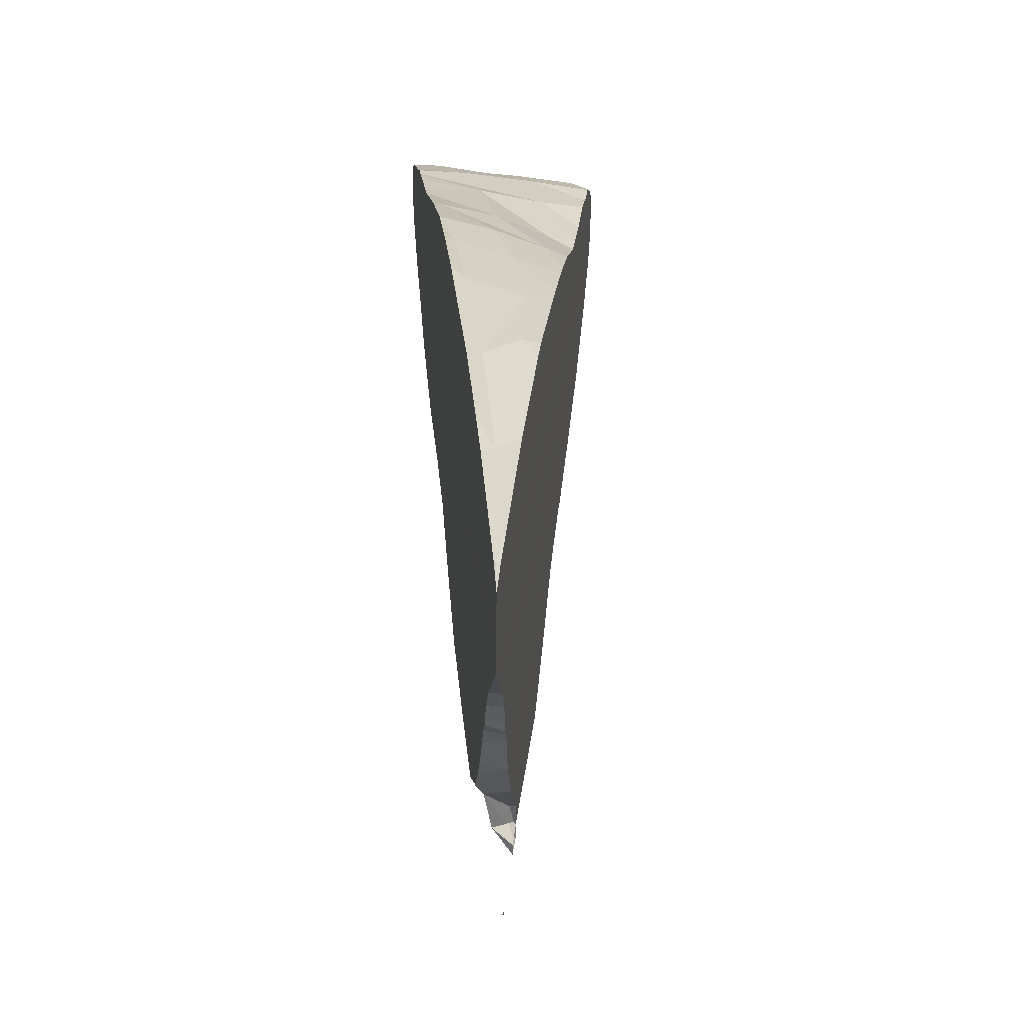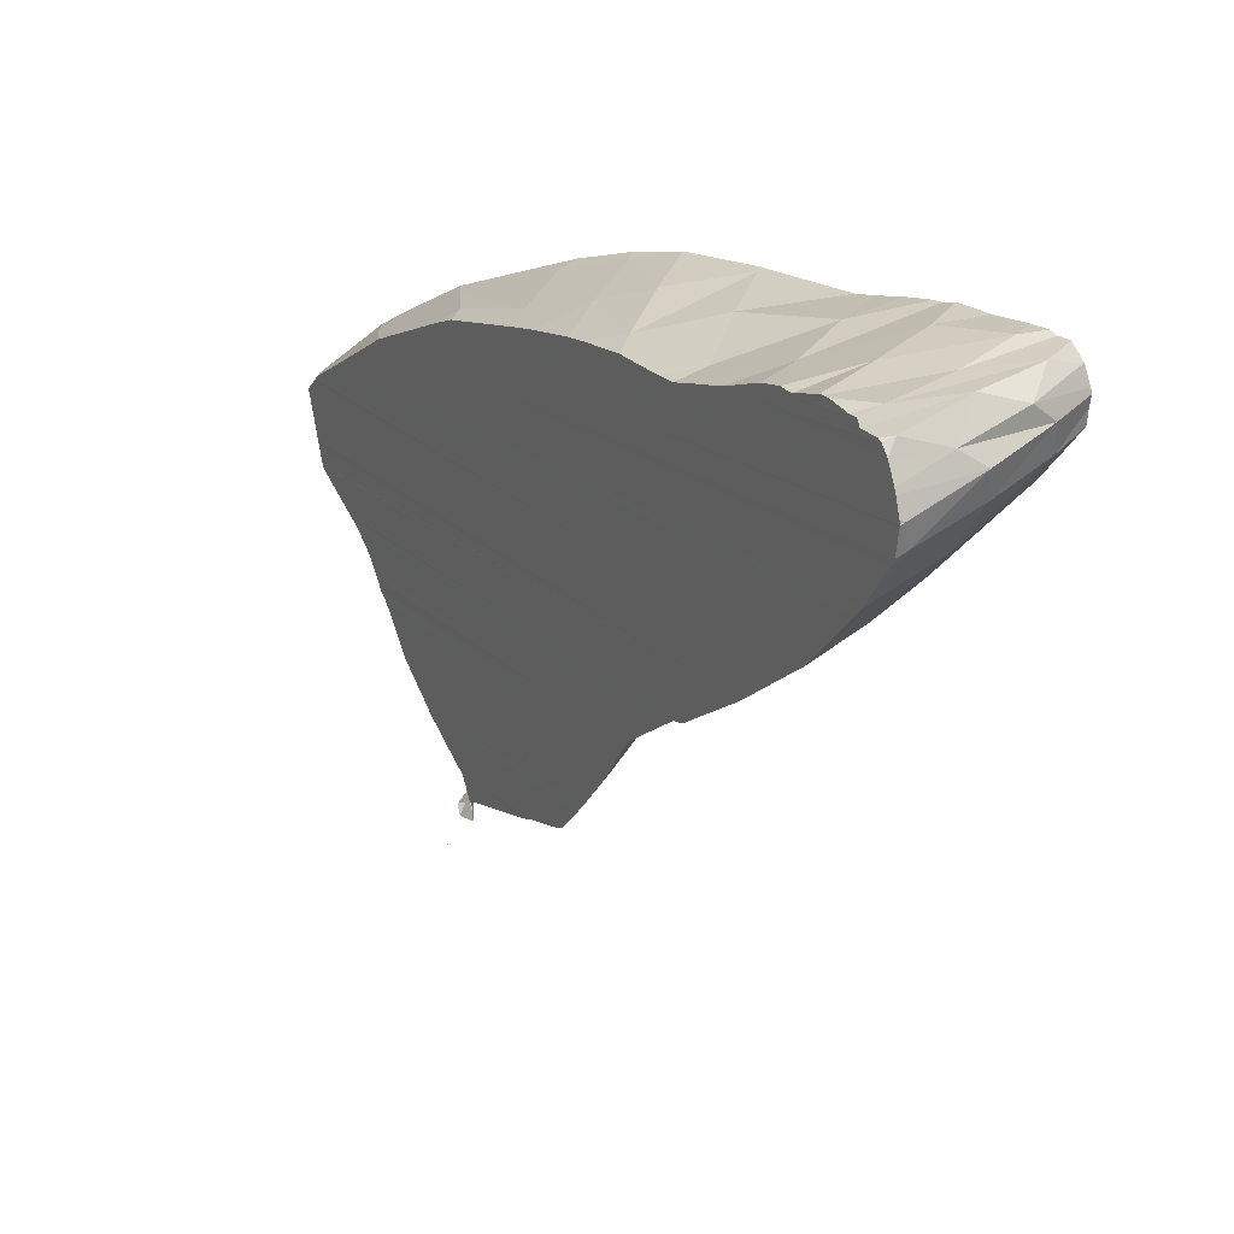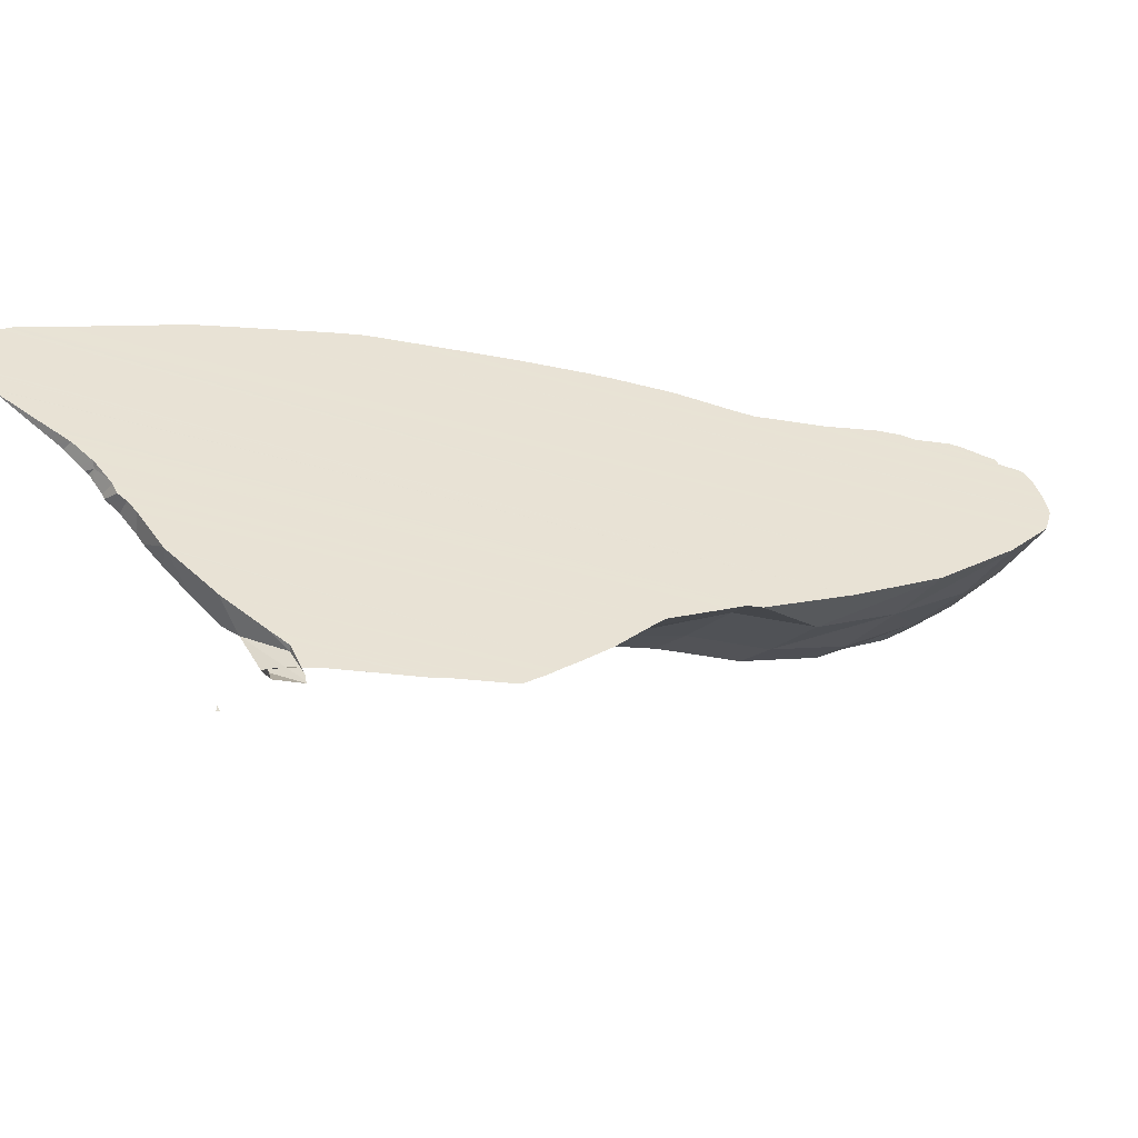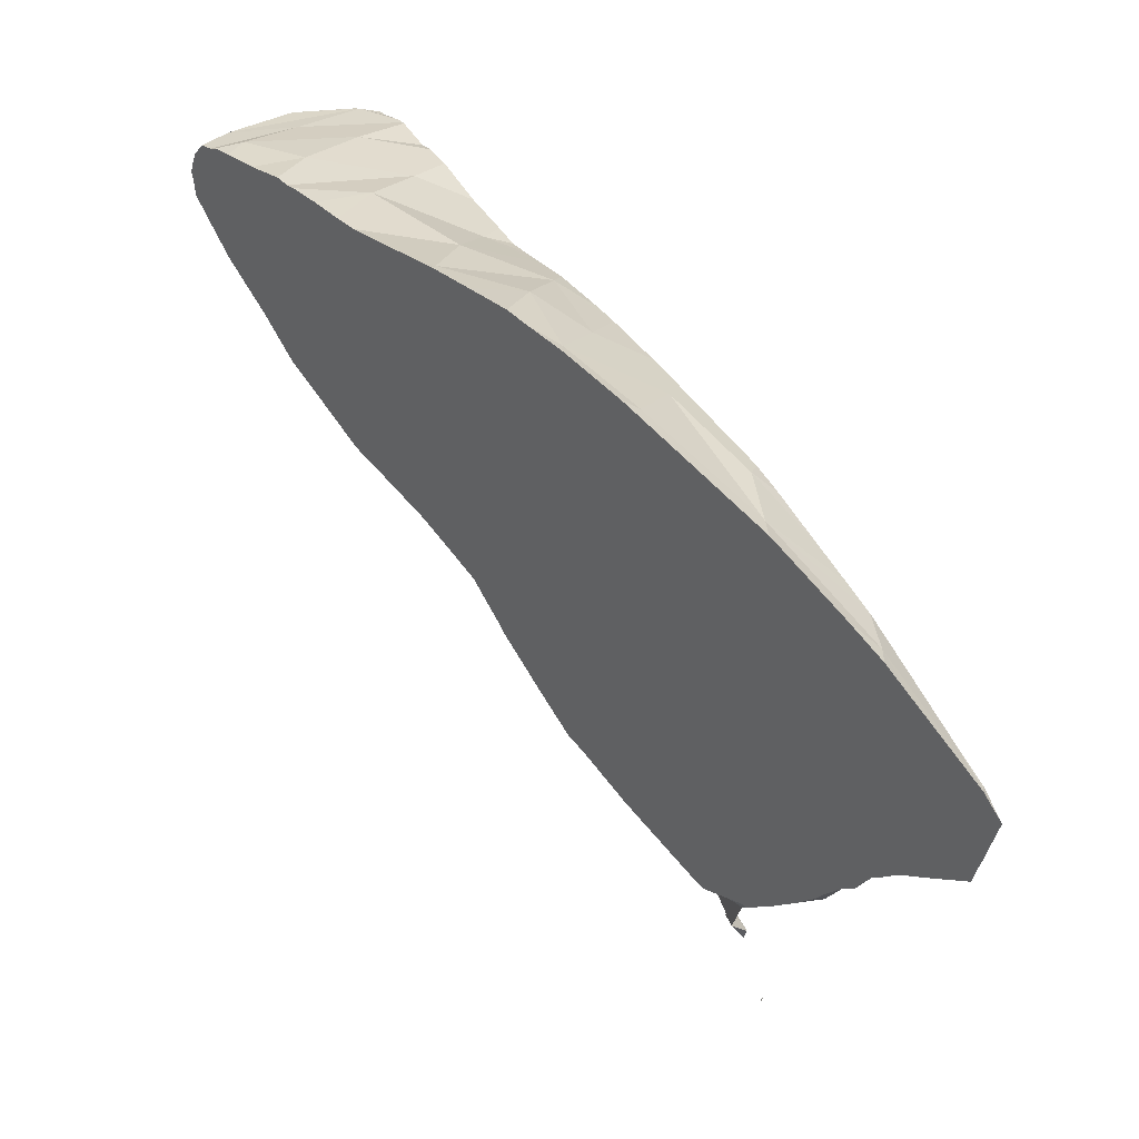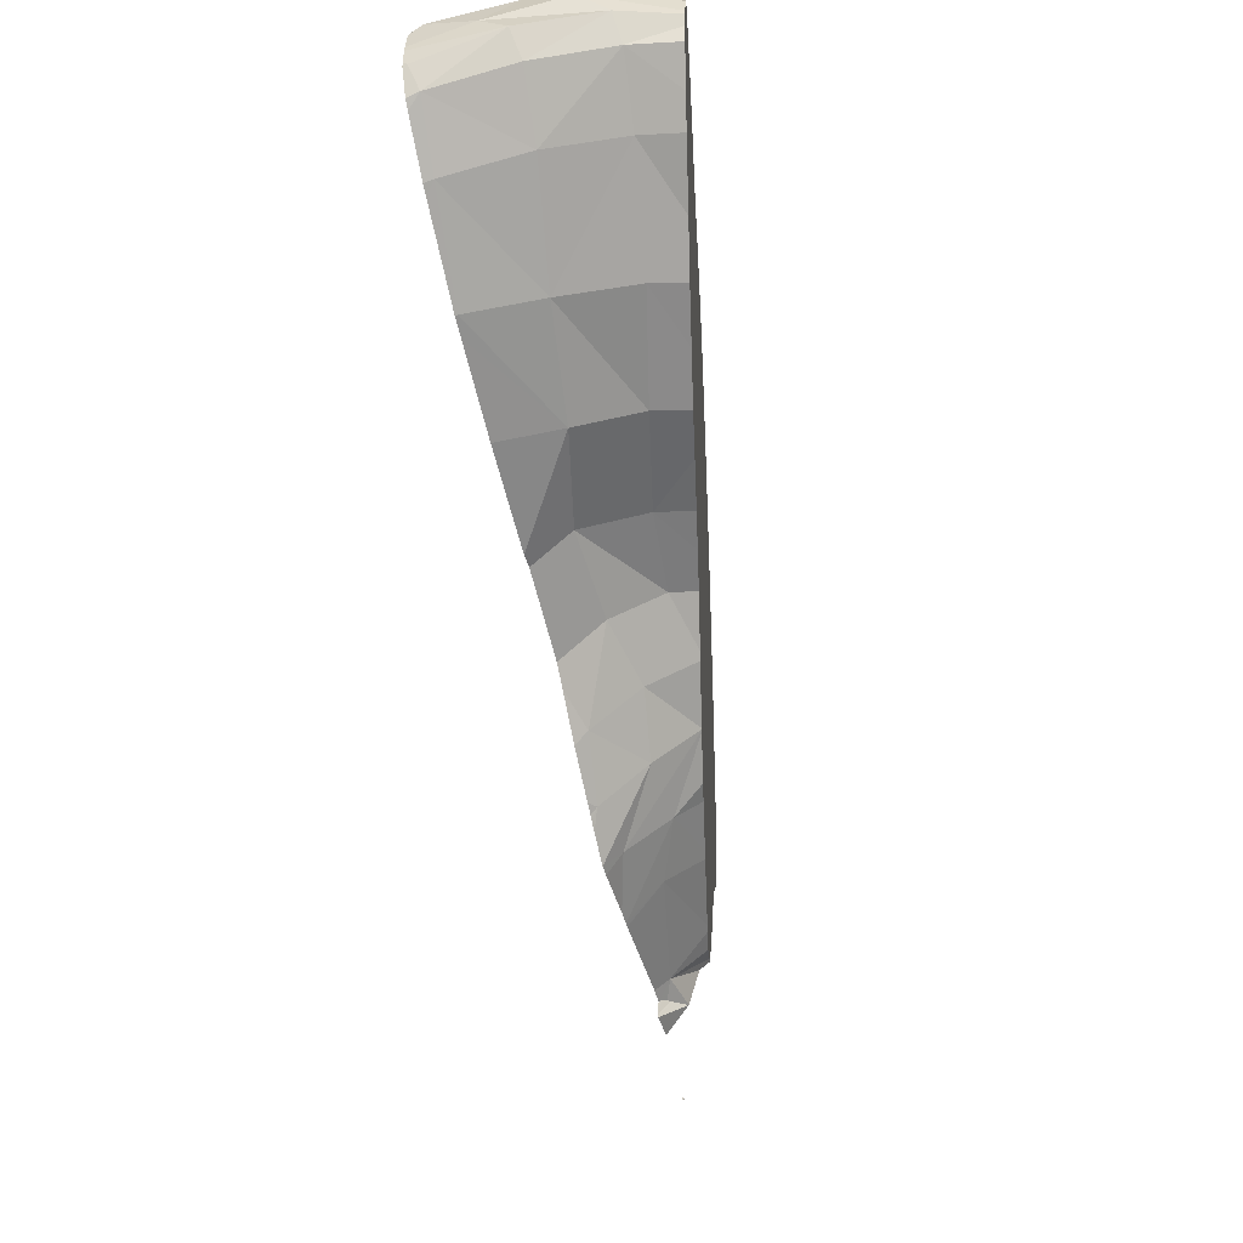
<metadata>
{"format":"obj","ext":"obj","renderer":"f3d","projection":"perspective","resolution":1024,"background":"white","views":[{"elev":15.9,"azim":-43.7,"up":"+Y"},{"elev":16.8,"azim":102.2,"up":"+Y"},{"elev":-50.5,"azim":24.5,"up":"+Y"},{"elev":36.0,"azim":-80.6,"up":"+Y"},{"elev":-31.7,"azim":144.9,"up":"+Y"}]}
</metadata>
<code>
v -6.183 27.3 18.61
v -7.736 26.95 20.15
v -9.036 26.96 20.5
v -6.384 28.15 16.9
v -4.581 28.04 16.04
v -5.141 27.7 17.19
v -1.861 28.18 12.73
v -1.754 27.42 14.69
v -3.113 27.99 14.55
v -0.602 28.32 10.07
v 0.4241 28.07 11.94
v -1.017 28.33 11.32
v 0.1037 28.12 9.573
v 1.032 27.69 9.682
v 1.468 27.92 10.43
v 2.949 26.43 11.17
v 1.884 26.96 10.15
v 2.736 25.99 11.13
v 2.11 25.05 11.69
v -0.1281 24.08 11.99
v 0.9996 23.73 12.74
v -4.542 28.37 14.43
v -3.28 27.54 16.22
v 2.135 27.28 10.6
v 0.6116 27.36 9.371
v 0.3744 26.83 9.4
v 0.9613 25.5 10.75
v 1.608 26.44 10.17
v -4.576 22.21 15.2
v -3.68 21.59 15.62
v -2.44 22.33 14.72
v -1.377 24.47 11.3
v -2.432 23.41 12.71
v -7.426 27.75 18.32
v -0.4973 27.96 9.116
v -4.74 20.96 16.1
v -4.023 20.16 16.61
v 2.029 27.82 11.58
v 0.6688 28.04 10.73
v 2.61 27.53 11.35
v -1.319 22.94 13.25
v -5.336 20.05 16.75
v -0.2874 25.91 10.06
v -0.4747 27.83 13.18
v -3.552 22.79 14.18
v -4.636 19.26 17.24
v -8.624 17.99 20.25
v -9.003 18.81 20.45
v -7.97 18.16 19.89
v -8.888 16.54 20.84
v -8.917 16.63 20.89
v -8.94 16.57 20.87
v -8.921 16.54 20.85
v -8.948 16.55 20.86
v -8.927 16.56 20.86
v -8.704 26.33 21.34
v 2.882 25.9 11.3
v -9.281 26.11 21.83
v 2.992 26.37 11.23
v 2.791 25.77 11.37
v -9.777 25.92 22.25
v -8.367 18.52 20.59
v -6.042 18.32 18.56
v -8.234 18.41 20.47
v -5.272 18.51 17.91
v -4.74 18.94 17.48
v -4.628 19.07 17.39
v -9.018 19.09 21.18
v 2.814 27.27 11.44
v 2.709 27.44 11.54
v -0.4247 27.42 14.25
v 2.941 26.79 11.3
v 2.919 26.89 11.32
v -6.666 26.93 19.62
v -3.874 19.92 16.79
v -3.382 20.59 16.4
v -10.15 20.63 22.25
v -6.243 18.25 18.73
v -8.075 18.28 20.32
v -10.42 20.97 22.51
v -10.29 20.84 22.39
v -3.136 20.92 16.21
v 2.321 27.54 11.88
v 2.27 27.67 11.93
v 0.3946 27.67 13.55
v -3.676 27.31 17.05
v -2.267 27.27 15.83
v -4.055 27.29 17.38
v -2.77 27.33 16.27
v -5.01 27.19 18.2
v -5.576 27.11 18.68
v -1.524 27.2 15.18
v -1.157 27.27 14.87
v 1.026 27.68 13.01
v 0.7933 27.73 13.21
v 0.6158 27.7 13.36
v 2.121 27.68 12.06
v -10.57 21.31 22.66
v -10.5 21.18 22.59
v -10.7 21.52 22.78
v -10.7 21.53 22.79
v -10.72 21.55 22.8
v -2.206 21.56 15.44
v -11.24 22.11 23.29
v -1.733 21.78 15.04
v -11.09 22 23.15
v -11.34 22.19 23.38
v -11.45 22.27 23.47
v -11.62 22.4 23.63
v -0.37 22.67 13.92
v -7.342 26.82 20.19
v 2.992 26.48 11.24
v -7.808 26.67 20.59
v -9.72 19.86 21.84
v -4.444 19.27 17.24
v -9.217 19.32 21.37
v -9.743 19.89 21.86
v -9.767 19.93 21.88
v -6.75 18.13 19.17
v -7.707 17.91 19.98
v -7.673 17.92 19.95
v -6.303 18.23 18.78
v -7.913 17.82 20.15
v 2.096 24.85 11.91
v 2.23 24.99 11.81
v -11.49 25 23.67
v -1.958 21.73 15.24
v -10.79 21.65 22.87
v -12.23 24.55 24.29
v 1.03 23.72 12.77
v -12.26 24.53 24.31
v -12.17 24.61 24.24
v -12.1 24.67 24.18
v 2.682 27.47 11.56
v 2.647 27.49 11.6
v -1.831 27.22 15.45
v 2.999 26.4 11.23
v 2.992 26.42 11.23
v -5.109 18.56 17.77
v 1.749 27.8 12.39
v 1.628 27.81 12.5
v 1.579 27.82 12.54
v -4.572 19.14 17.34
v -8.141 18.26 20.22
v 0.793 23.54 12.96
v -6.263 19.63 17.41
v -5.479 18.9 17.72
v -10.62 25.91 22.49
v -12.19 24.69 24.17
v -7.849 17.54 20.08
v -7.86 17.67 20.1
v -7.841 17.49 20.07
v -10.83 21.59 22.74
v -6.697 18.97 18.29
v -8.249 17.68 20.43
v -8.331 17.63 20.5
v -8.281 17.41 20.45
v -8.289 17.45 20.46
v -8.305 17.52 20.47
v -8.293 17.47 20.46
v -8.669 18.83 19.74
v -8.403 18.96 19.4
v -8.325 19.01 19.3
v -9.242 19.1 20.47
v -1.2 28.36 9.935
v -3.126 28.32 12.4
v -1.088 28.35 9.791
v -1.005 26.1 9.742
v -11.31 25.64 22.95
v -1.595 25.32 10.52
v -0.5309 27.93 9.089
v -8.348 27.55 19.11
v -0.4517 27.64 8.995
v -4.569 28.4 14.25
v -6.123 28.34 16.24
v -4.219 28.36 13.8
v -11.05 21.68 22.71
v -11 21.64 22.65
v -5.504 21.65 15.62
v -11.12 21.77 22.8
v -11.32 22.04 23.05
v -11.39 22.11 23.15
v -11.48 22.19 23.26
v -5.077 22.34 15.05
v -0.4521 27.35 9.002
v -9.511 27.01 20.61
v -0.4674 27.07 9.029
v -6.647 28.23 16.92
v -3.391 28.29 12.74
v -0.5399 27.96 9.099
v -7.806 27.8 18.41
v -0.9614 28.33 9.63
v -10.52 26.31 21.93
v -11 25.95 22.55
v -0.7559 26.54 9.412
v -9.505 19.34 20.8
v -9.55 19.39 20.85
v -7.459 19.55 18.17
v -0.7057 28.24 9.305
v -7.498 27.94 18.01
v -0.5513 27.98 9.114
v -12.27 23.25 24.24
v -12.27 23.23 24.24
v -3.664 23.3 13.22
v -12.28 23.3 24.26
v -12.29 23.34 24.27
v -3.12 23.59 12.51
v -12.35 23.63 24.34
v -12.34 23.58 24.33
v -12.38 23.77 24.37
v -12.38 23.78 24.37
v -12.39 23.81 24.38
v -12.39 23.81 24.38
v -2.589 24.11 11.82
v -2.036 24.65 11.1
v -12.49 24.33 24.5
v -6.798 20.06 17.31
v -10.01 19.99 21.43
v -7.352 19.63 18.03
v -2.265 28.42 11.3
v -2.744 28.39 11.91
v -1.639 28.39 10.5
v -2.099 28.46 11.08
v -6.571 20.19 17.02
v -10.02 20.01 21.44
v -10.28 20.39 21.76
v -10.27 20.38 21.76
v -10.36 20.56 21.87
v -6.139 20.75 16.45
v -9.301 19.08 20.54
v -10.59 20.93 22.15
v -10.51 20.8 22.05
v -6.109 20.79 16.41
v -10.72 21.09 22.31
v -10.78 21.15 22.38
v -10.81 21.26 22.43
v -5.57 21.53 15.7
v -9.688 19.56 21.03
v -10.94 21.51 22.58
v -11.61 22.3 23.42
v -11.54 22.24 23.34
v -11.73 22.41 23.57
v -4.655 22.66 14.5
v -12.19 22.87 24.16
v -12.19 22.85 24.15
v -4.249 22.97 13.98
v -12.2 22.88 24.16
v -12.2 22.88 24.16
v -12.2 22.89 24.16
v -12.32 24.59 24.27
v -12.37 24.51 24.34
v -12.27 24.67 24.21
v -12.25 24.7 24.19
v -0.4297 27.54 8.969
v -2.379 28.43 11.44
v -0.8671 28.27 9.511
v -0.5414 27.97 9.101
v -4.696 28.41 14.41
v -5.257 28.41 15.13
v -5.843 28.41 15.88
v -6.126 20.77 16.44
v -6.118 20.78 16.42
f 1 3 2
f 4 6 5
f 7 9 8
f 10 12 11
f 13 15 14
f 16 18 17
f 19 21 20
f 22 23 9
f 24 17 25
f 26 28 27
f 29 31 30
f 32 20 33
f 34 3 1
f 35 13 14
f 18 28 17
f 30 37 36
f 27 19 20
f 4 34 1
f 13 39 38
f 40 24 15
f 28 18 27
f 17 28 25
f 33 41 31
f 36 37 42
f 29 30 36
f 43 20 32
f 4 1 6
f 5 6 23
f 7 8 44
f 13 38 15
f 10 11 39
f 15 24 14
f 27 18 19
f 28 26 25
f 33 31 45
f 20 21 41
f 42 37 46
f 43 27 20
f 48 49 47
f 22 5 23
f 24 25 14
f 26 27 43
f 45 31 29
f 20 41 33
f 51 52 50
f 50 54 53
f 54 50 52
f 54 52 55
f 53 54 55
f 50 53 55
f 51 50 55
f 52 51 55
f 56 58 57
f 59 56 57
f 57 61 60
f 62 64 63
f 65 62 63
f 67 68 66
f 70 71 69
f 73 74 72
f 76 77 75
f 63 79 78
f 80 81 76
f 82 80 76
f 84 85 83
f 86 88 87
f 89 86 87
f 90 91 73
f 92 90 73
f 93 92 73
f 69 93 73
f 95 96 94
f 97 94 84
f 98 99 82
f 100 98 82
f 101 100 82
f 102 101 82
f 103 102 82
f 104 106 105
f 107 104 105
f 108 107 105
f 109 108 105
f 110 109 105
f 111 113 112
f 72 111 112
f 114 116 115
f 117 114 115
f 118 117 115
f 75 118 115
f 120 121 119
f 119 122 78
f 120 119 78
f 120 78 79
f 123 120 79
f 125 126 124
f 127 128 103
f 129 131 130
f 132 129 130
f 133 132 130
f 124 133 130
f 71 70 134
f 71 134 135
f 71 135 83
f 71 83 85
f 79 63 64
f 80 82 99
f 61 57 58
f 93 69 71
f 90 92 136
f 90 136 87
f 90 87 88
f 74 73 91
f 56 59 137
f 56 137 138
f 56 138 112
f 56 112 113
f 62 65 139
f 62 139 66
f 62 66 68
f 94 97 140
f 94 140 141
f 94 141 142
f 111 72 74
f 77 76 81
f 68 67 143
f 68 143 115
f 68 115 116
f 126 125 60
f 126 60 61
f 128 127 105
f 128 105 106
f 85 84 94
f 85 94 96
f 118 75 77
f 133 124 126
f 102 103 128
f 48 144 62
f 48 62 68
f 140 97 38
f 70 69 40
f 110 105 41
f 37 30 82
f 37 82 76
f 42 46 66
f 42 66 139
f 92 93 8
f 94 142 11
f 40 15 83
f 40 83 135
f 138 137 16
f 57 60 18
f 130 145 21
f 115 143 46
f 146 147 63
f 146 63 78
f 148 149 126
f 148 126 61
f 86 89 23
f 71 85 44
f 38 39 141
f 38 141 140
f 24 40 69
f 24 69 73
f 31 41 105
f 31 105 127
f 147 42 139
f 147 139 65
f 64 62 144
f 144 48 150
f 144 150 151
f 3 148 61
f 3 61 58
f 111 74 2
f 9 23 89
f 9 89 87
f 23 6 88
f 23 88 86
f 12 44 85
f 12 85 96
f 44 8 93
f 44 93 71
f 135 134 40
f 39 11 142
f 39 142 141
f 17 24 73
f 17 73 72
f 137 59 16
f 30 31 127
f 30 127 103
f 41 21 145
f 41 145 110
f 143 67 46
f 65 63 147
f 21 19 124
f 21 124 130
f 79 144 123
f 113 111 2
f 90 88 6
f 79 64 144
f 48 47 152
f 48 152 150
f 2 3 58
f 2 58 56
f 1 2 74
f 1 74 91
f 8 9 87
f 8 87 136
f 11 12 96
f 11 96 95
f 134 70 40
f 97 84 38
f 16 17 72
f 16 72 112
f 18 16 59
f 18 59 57
f 103 82 30
f 76 75 37
f 67 66 46
f 125 124 19
f 153 99 98
f 49 154 122
f 49 122 119
f 47 49 155
f 47 155 156
f 56 113 2
f 6 1 91
f 6 91 90
f 136 92 8
f 95 94 11
f 15 38 84
f 15 84 83
f 112 138 16
f 19 18 60
f 19 60 125
f 46 37 75
f 46 75 115
f 154 146 78
f 154 78 122
f 157 152 47
f 119 121 49
f 121 120 49
f 158 157 47
f 156 159 47
f 159 160 47
f 155 49 123
f 160 158 47
f 133 126 149
f 98 100 153
f 100 101 153
f 101 102 153
f 132 133 149
f 102 128 153
f 131 129 149
f 129 132 149
f 123 144 151
f 123 49 120
f 161 163 162
f 161 164 163
f 165 167 166
f 168 170 169
f 171 173 172
f 174 176 175
f 177 179 178
f 180 179 177
f 181 179 180
f 182 179 181
f 183 179 182
f 184 179 183
f 185 187 186
f 176 189 188
f 190 171 191
f 167 192 189
f 193 168 194
f 195 168 193
f 196 163 164
f 197 163 196
f 198 163 197
f 199 201 200
f 202 204 203
f 205 204 202
f 206 204 205
f 207 204 206
f 208 207 209
f 210 207 208
f 211 207 210
f 212 207 211
f 213 207 212
f 214 207 213
f 215 214 216
f 217 219 218
f 220 222 221
f 223 222 220
f 224 217 225
f 226 224 227
f 228 224 226
f 229 224 228
f 230 196 164
f 231 233 232
f 234 233 231
f 235 233 234
f 236 233 235
f 237 233 236
f 219 198 238
f 179 237 239
f 240 184 241
f 242 184 240
f 243 184 242
f 244 246 245
f 247 246 244
f 248 246 247
f 249 246 248
f 204 246 249
f 250 215 251
f 252 215 250
f 253 215 252
f 170 215 253
f 186 254 185
f 186 173 254
f 186 172 173
f 221 255 220
f 166 222 165
f 166 221 222
f 253 169 170
f 200 256 199
f 200 192 256
f 200 189 192
f 200 188 189
f 172 191 171
f 191 257 190
f 191 201 257
f 191 200 201
f 169 194 168
f 188 175 176
f 175 258 174
f 175 259 258
f 175 260 259
f 189 166 167
f 193 187 195
f 193 186 187
f 239 178 179
f 218 225 217
f 216 251 215
f 238 218 219
f 249 203 204
f 206 209 207
f 213 216 214
f 225 227 224
f 228 261 229
f 228 262 261
f 228 233 262
f 228 232 233
f 236 239 237
f 197 238 198
f 183 241 184
f 242 246 243
f 242 245 246
f 174 258 22
f 185 254 25
f 185 25 26
f 204 207 33
f 204 33 45
f 179 184 29
f 224 229 146
f 215 170 43
f 215 43 32
f 163 198 154
f 223 220 44
f 223 44 12
f 199 256 39
f 199 39 13
f 171 190 35
f 262 233 36
f 262 36 42
f 260 175 4
f 260 4 5
f 166 189 9
f 166 9 7
f 165 222 12
f 165 12 10
f 187 185 26
f 246 204 45
f 217 224 146
f 170 168 43
f 169 253 149
f 169 149 148
f 172 186 3
f 172 3 34
f 259 260 5
f 175 188 4
f 221 166 7
f 189 176 22
f 189 22 9
f 167 165 10
f 222 223 12
f 173 171 35
f 173 35 14
f 201 199 13
f 201 13 35
f 195 187 26
f 243 246 45
f 207 214 32
f 207 32 33
f 261 262 42
f 261 42 147
f 219 217 146
f 178 239 153
f 162 163 154
f 162 154 49
f 161 162 49
f 186 193 148
f 186 148 3
f 253 252 149
f 188 200 34
f 188 34 4
f 194 169 148
f 191 172 34
f 258 259 5
f 258 5 22
f 255 221 7
f 176 174 22
f 192 167 10
f 254 173 14
f 254 14 25
f 257 201 35
f 168 195 26
f 168 26 43
f 184 243 45
f 184 45 29
f 214 215 32
f 237 179 29
f 237 29 36
f 229 261 147
f 229 147 146
f 198 219 146
f 198 146 154
f 230 164 49
f 230 49 48
f 164 161 49
f 177 178 153
f 193 194 148
f 252 250 149
f 200 191 34
f 220 255 7
f 220 7 44
f 256 192 10
f 256 10 39
f 190 257 35
f 233 237 36
f 211 210 145
f 212 211 145
f 213 212 145
f 213 145 130
f 247 244 110
f 248 247 110
f 249 248 110
f 203 249 110
f 202 203 110
f 205 202 110
f 206 205 110
f 209 206 110
f 208 209 110
f 208 110 145
f 244 245 109
f 244 109 110
f 210 208 145
f 216 213 130
f 216 130 131
f 218 238 114
f 225 218 114
f 225 114 117
f 227 225 117
f 226 227 117
f 226 117 118
f 196 230 48
f 196 48 68
f 197 196 68
f 197 68 116
f 228 226 118
f 228 118 77
f 232 228 77
f 231 232 77
f 231 77 81
f 182 181 106
f 183 182 106
f 183 106 104
f 238 197 116
f 238 116 114
f 239 236 99
f 239 99 153
f 236 235 80
f 236 80 99
f 234 231 81
f 235 234 81
f 235 81 80
f 180 177 153
f 180 153 128
f 181 180 128
f 181 128 106
f 241 183 104
f 241 104 107
f 240 241 107
f 240 107 108
f 242 240 108
f 242 108 109
f 245 242 109
f 250 251 149
f 251 216 131
f 251 131 149

</code>
